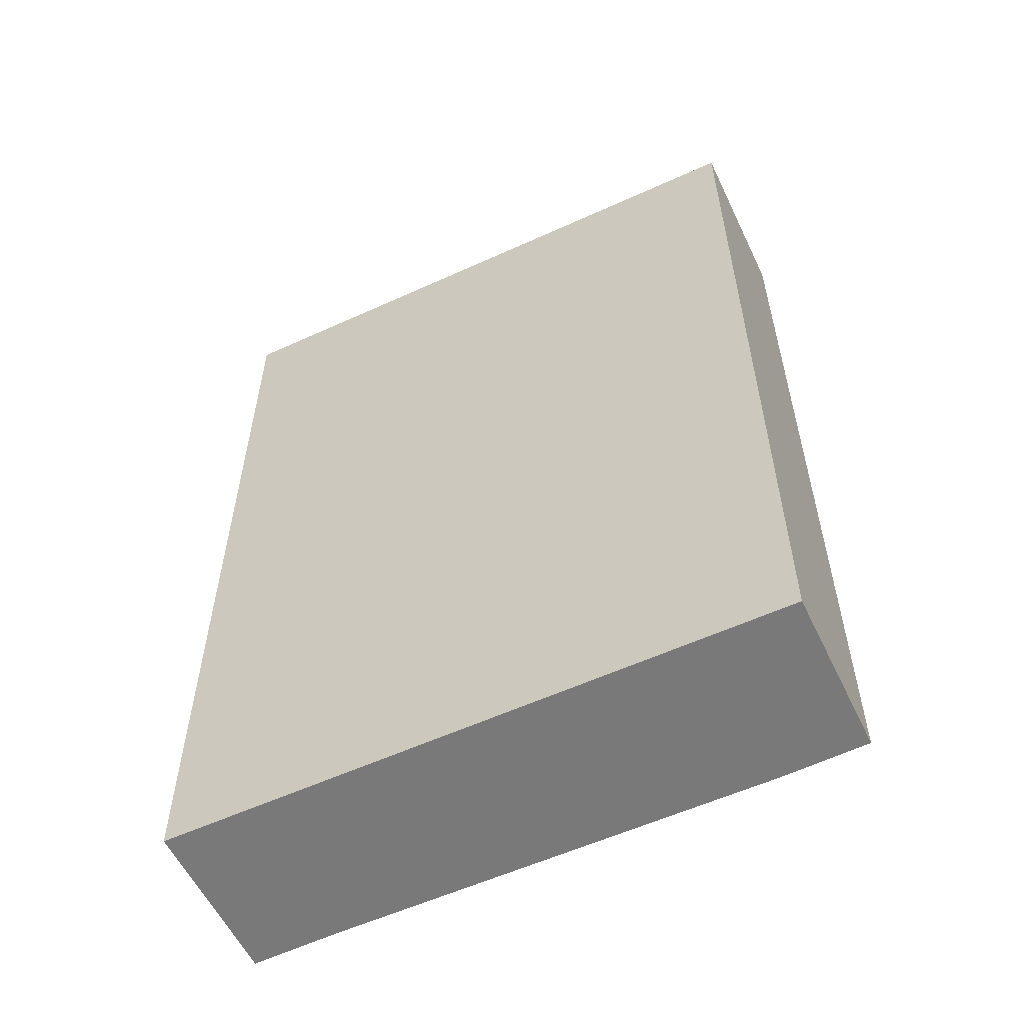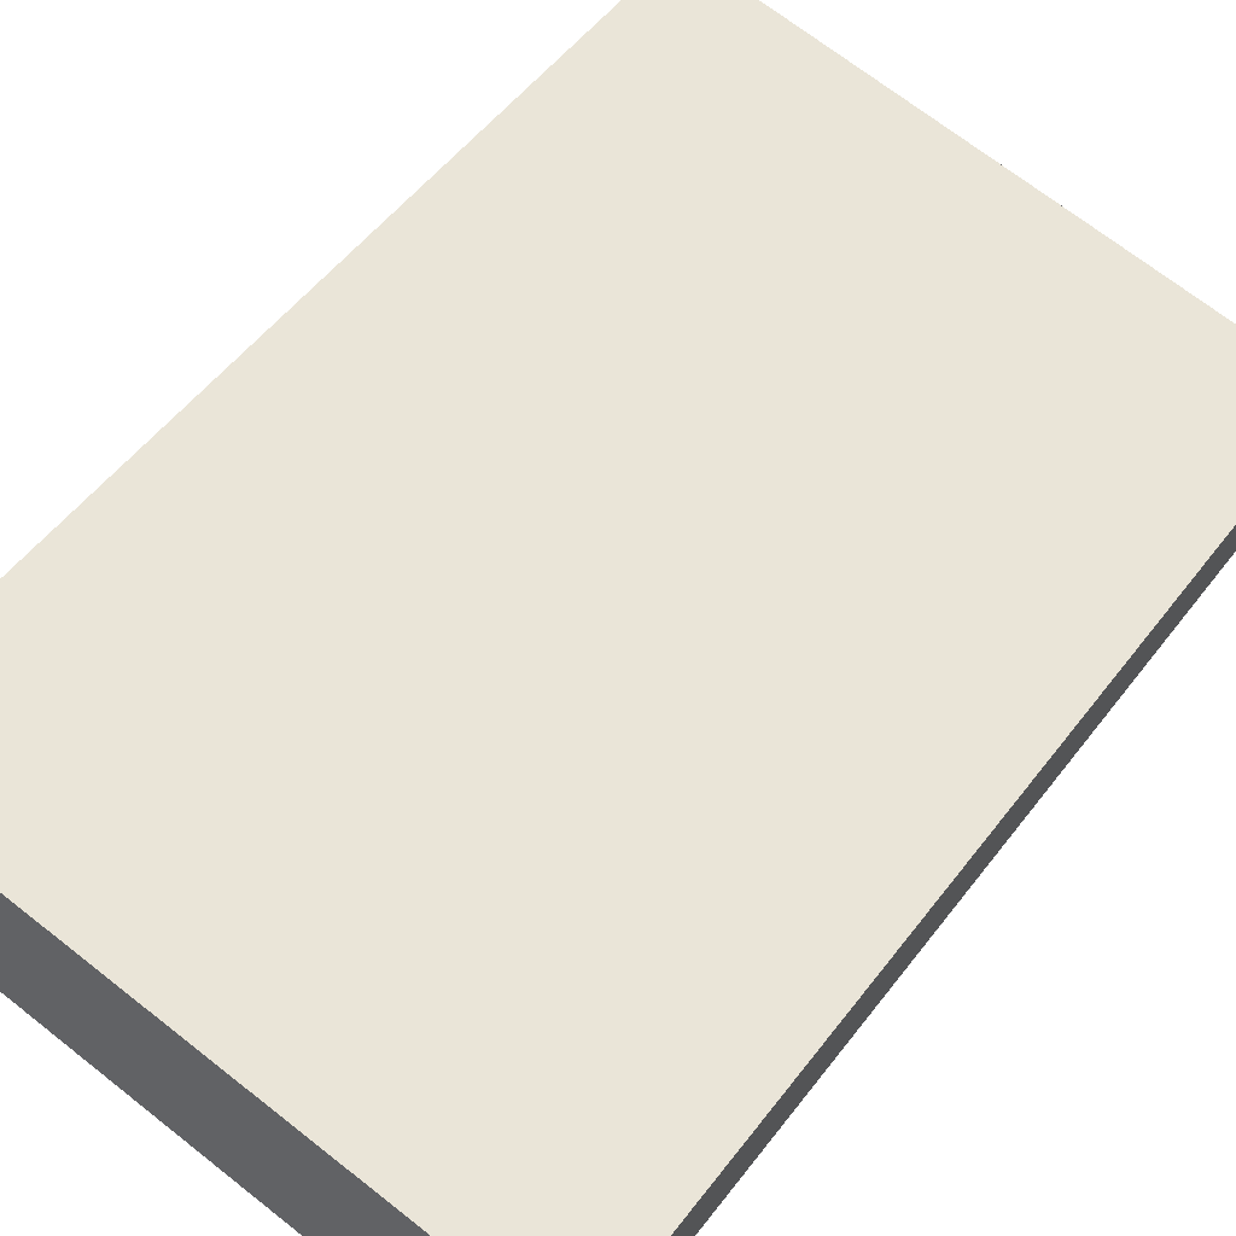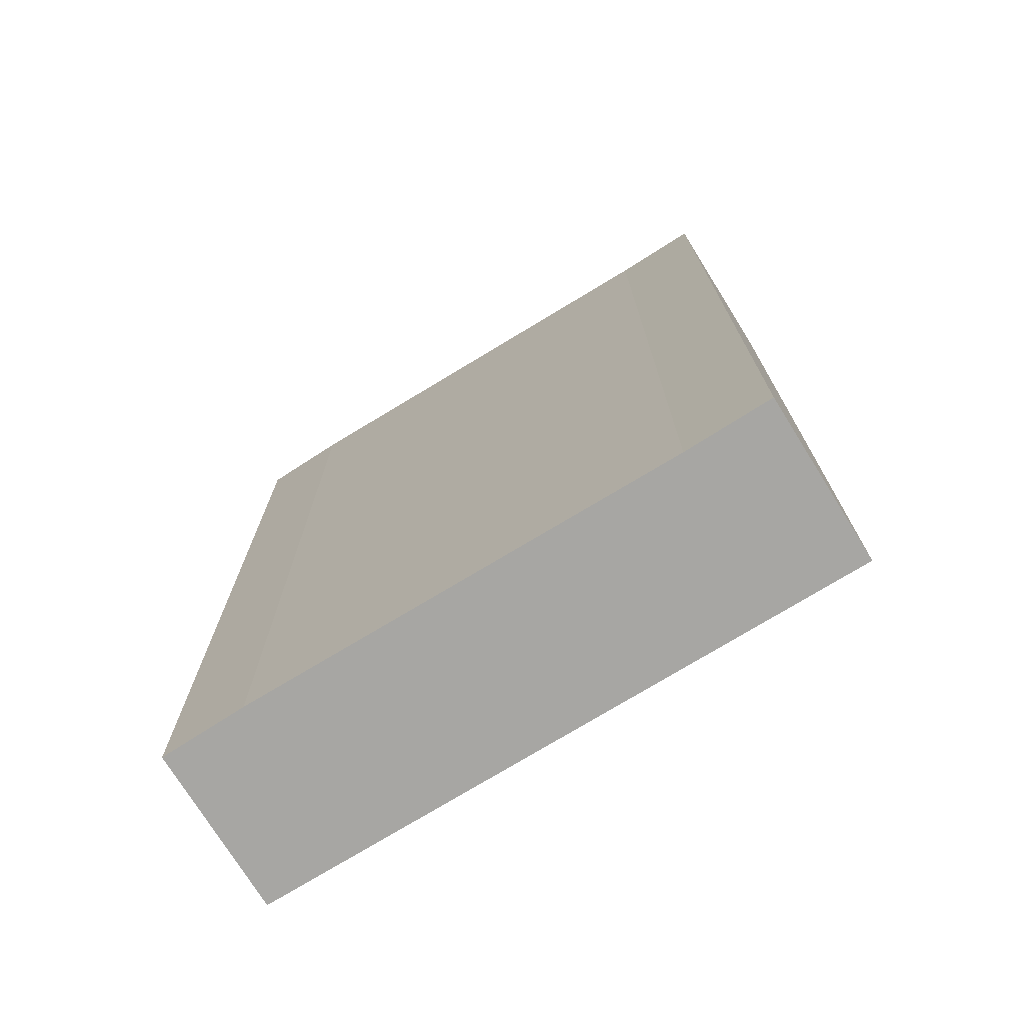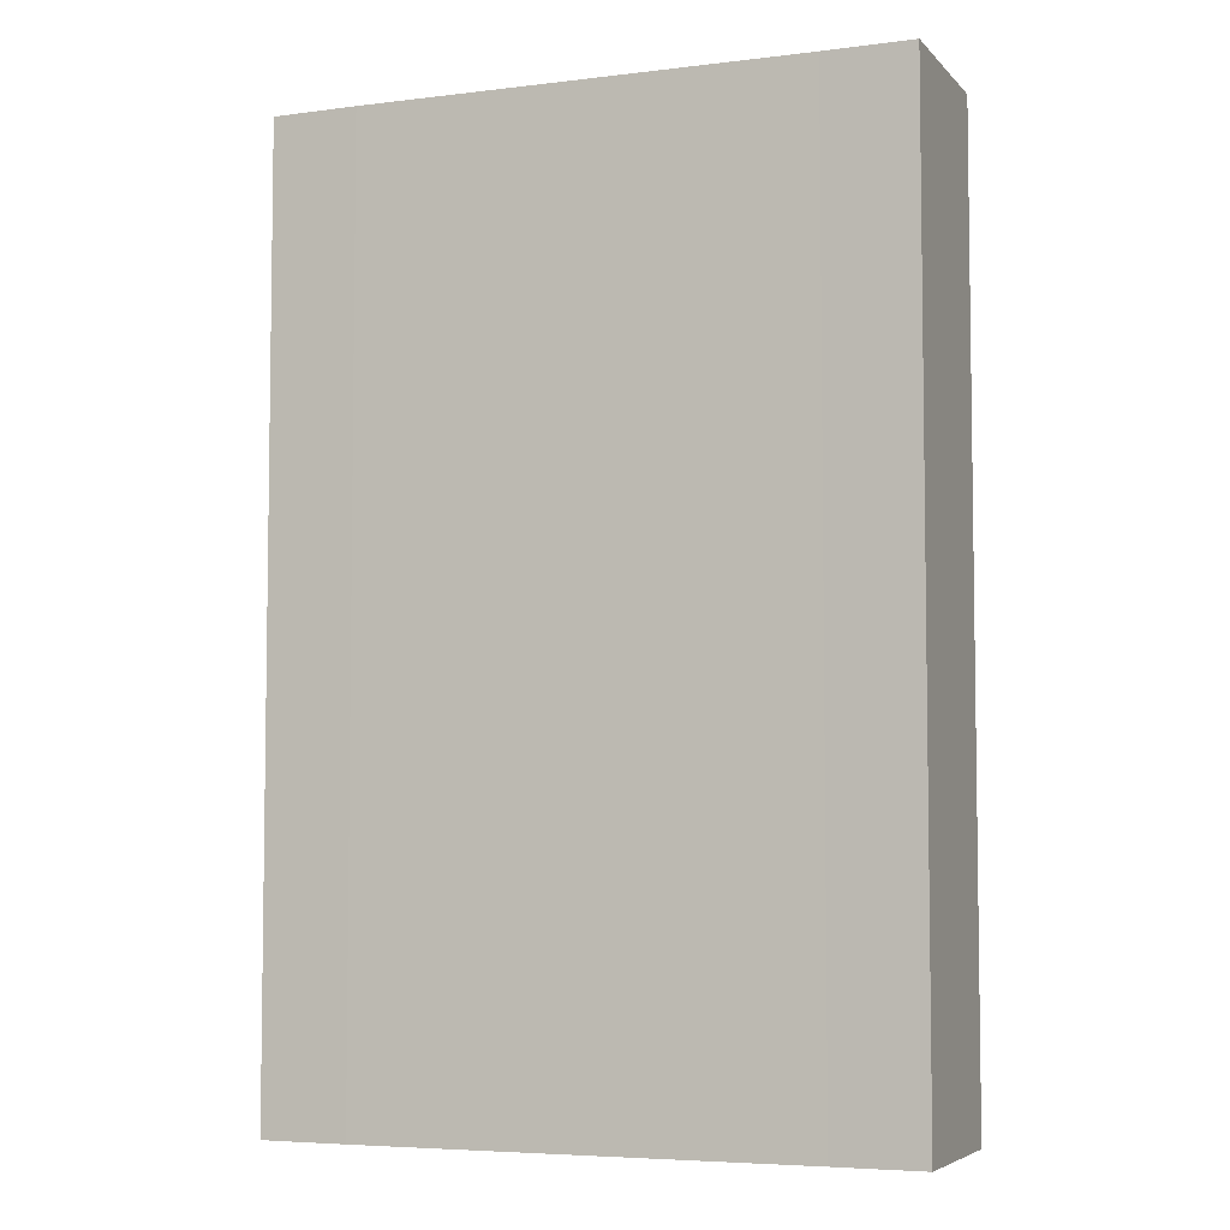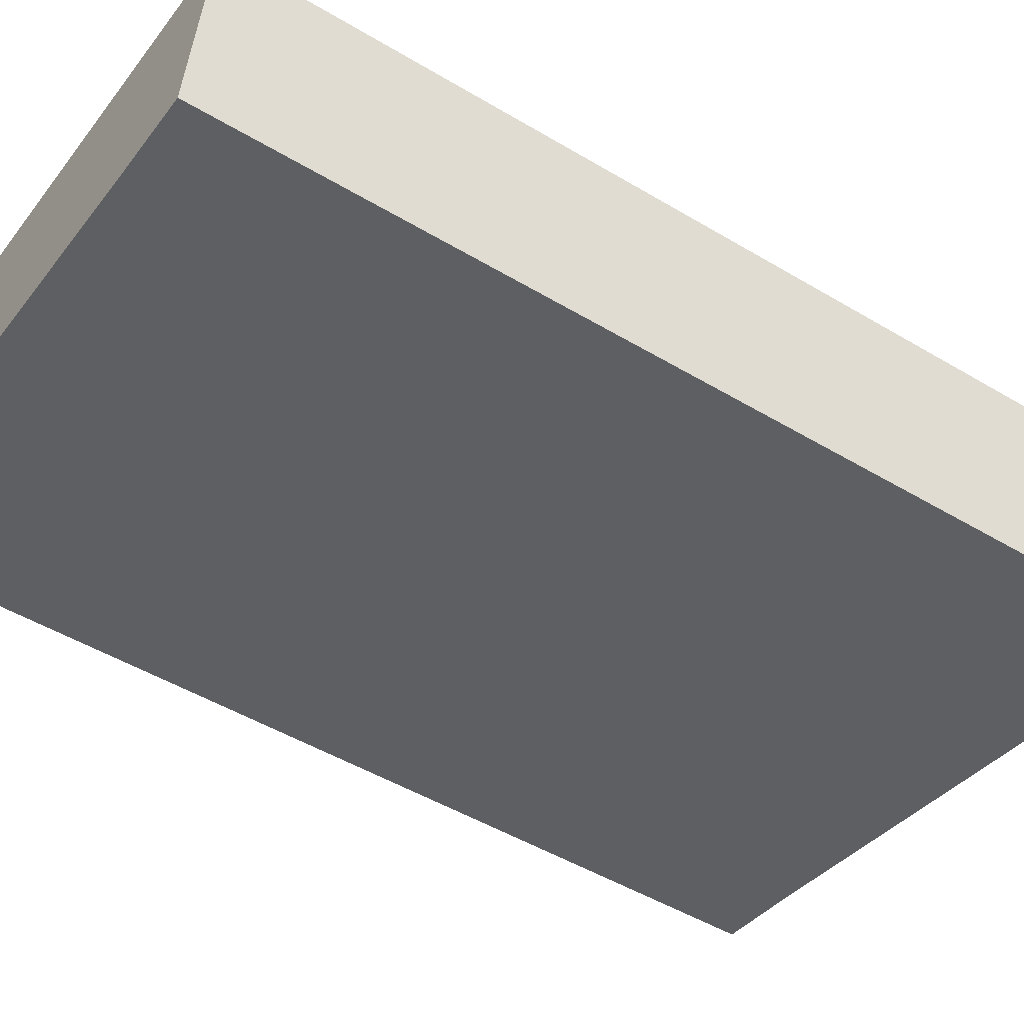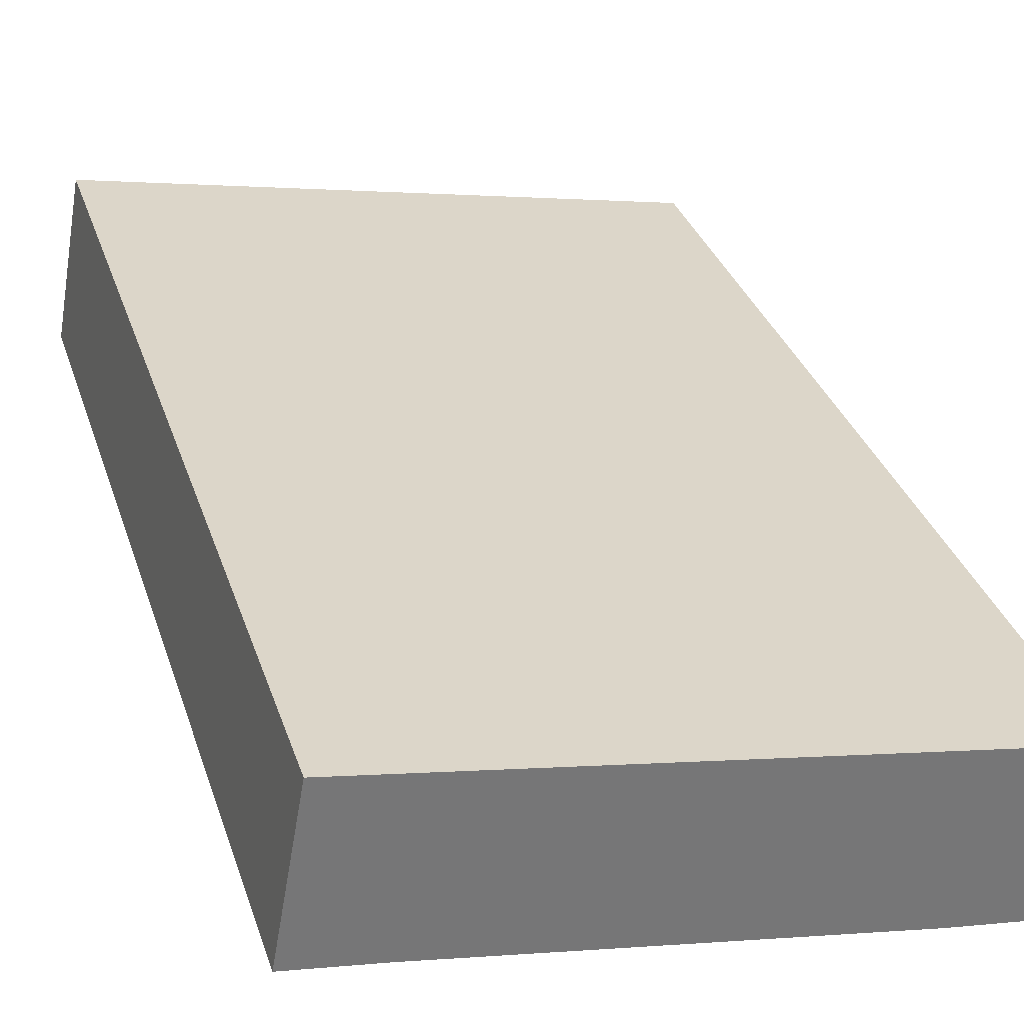
<metadata>
{"format":"obj","ext":"obj","renderer":"f3d","projection":"perspective","resolution":1024,"background":"white","views":[{"elev":-57.8,"azim":35.9,"up":"+Y"},{"elev":53.8,"azim":36.6,"up":"+Z"},{"elev":-74.1,"azim":-137.9,"up":"+Y"},{"elev":-5.4,"azim":-148.1,"up":"+Y"},{"elev":-49.5,"azim":56.6,"up":"+Z"},{"elev":33.2,"azim":-17.1,"up":"+Z"}]}
</metadata>
<code>
v  3.273 5.067 -0.606
v  0.267 5.067 0.873
v  3.437 5.067 0.281
v  2.809 5.067 -0.531
v  0.469 5.067 -0.08
v  0.16 5.067 0.893
v  0 5.067 3.103e-16
v  0 0 0
v  0.16 -5.468e-17 0.893
v  3.437 -1.721e-17 0.281
v  0.267 -5.346e-17 0.873
v  3.273 3.711e-17 -0.606
v  0.469 4.899e-18 -0.08
v  2.809 3.251e-17 -0.531
g defaultobject
f 1 2 3
f 2 1 4
f 2 4 5
f 2 5 6
f 6 5 7
f 8 6 7
f 6 8 9
f 9 2 6
f 2 9 3
f 3 9 10
f 10 9 11
f 10 1 3
f 1 10 12
f 13 7 5
f 7 13 8
f 12 4 1
f 4 12 14
f 14 5 4
f 5 14 13
f 11 12 10
f 12 11 9
f 12 9 13
f 13 9 8
f 12 13 14

</code>
